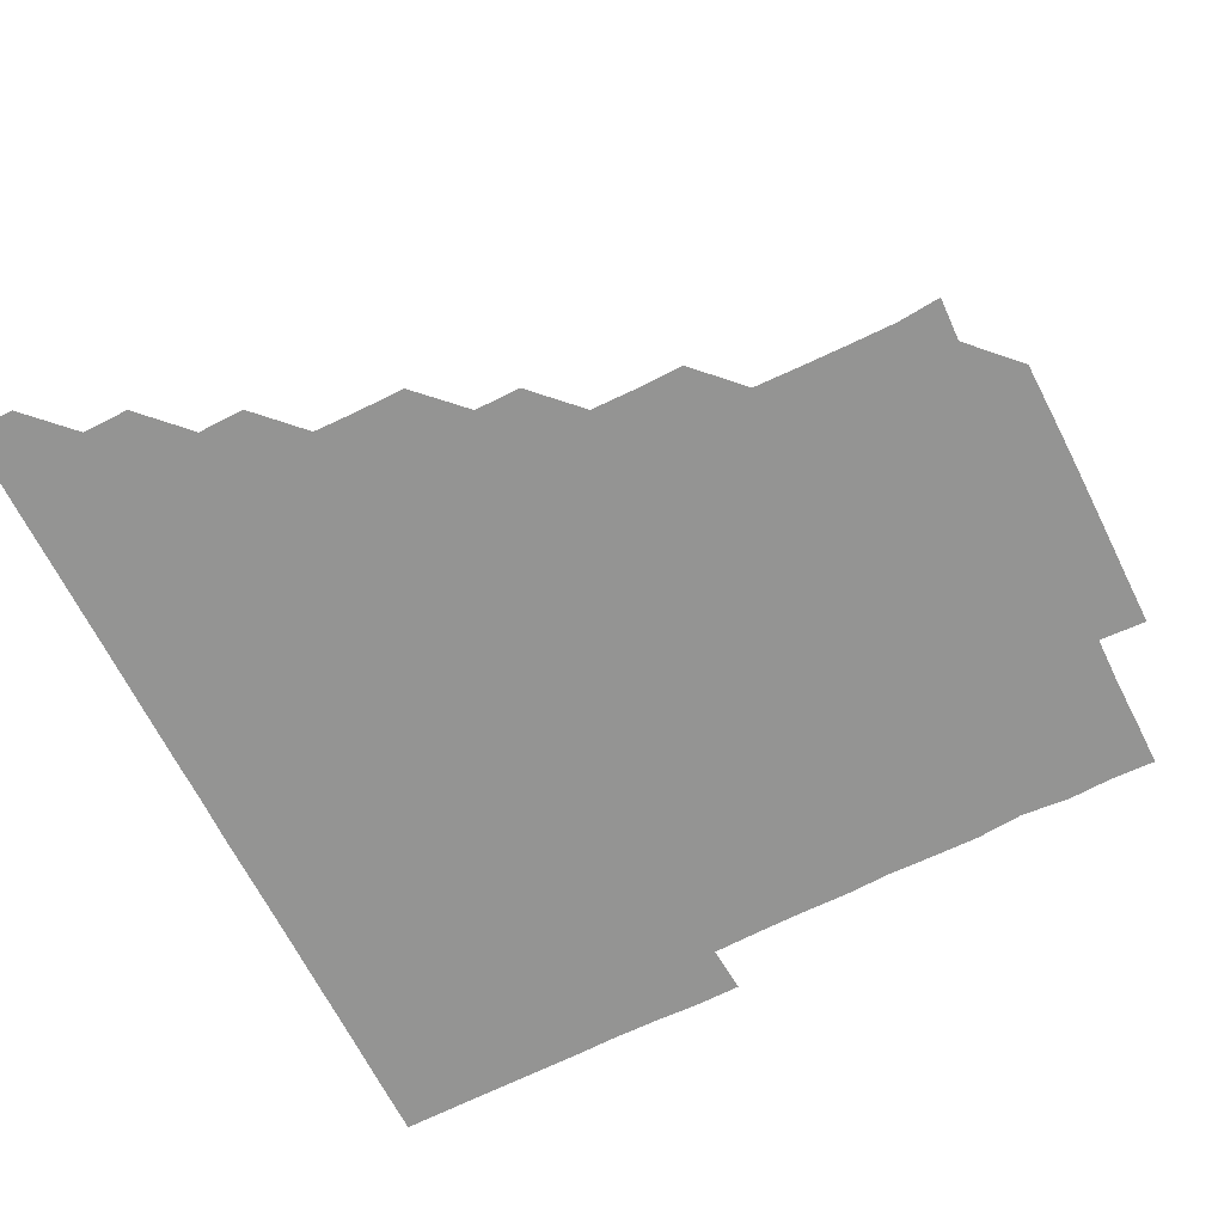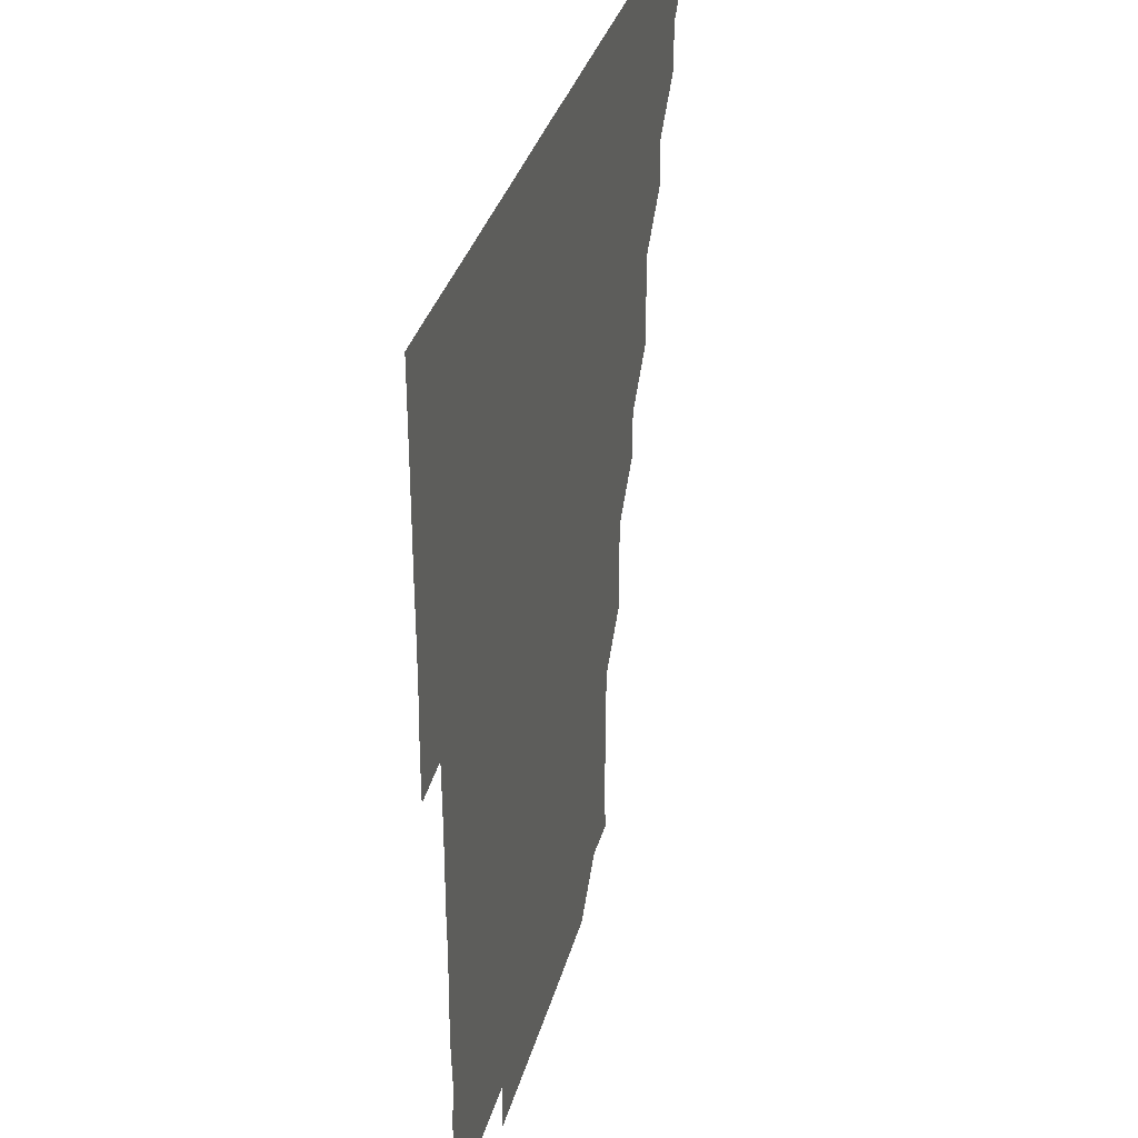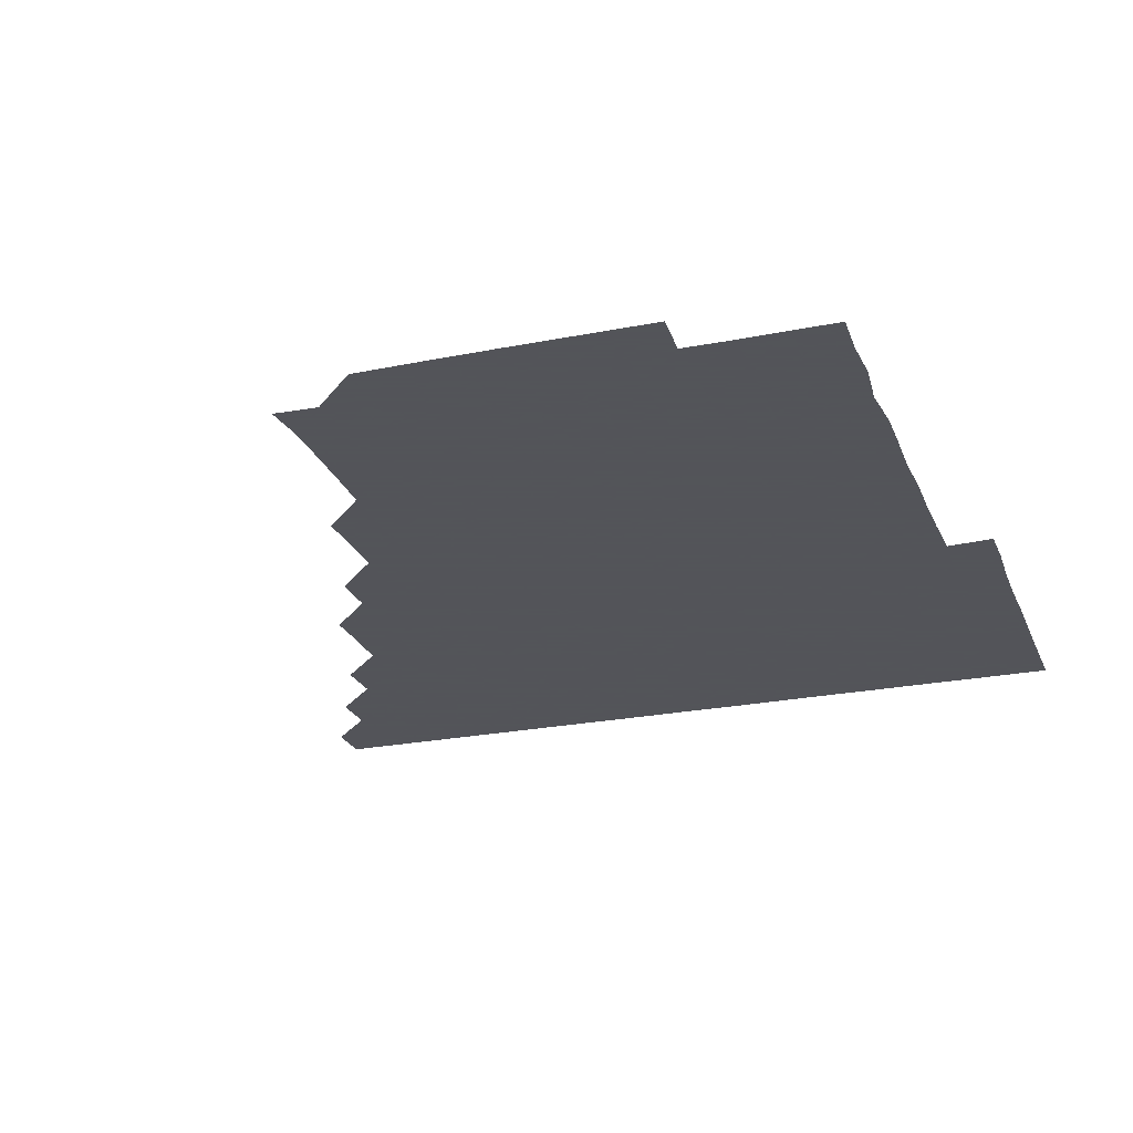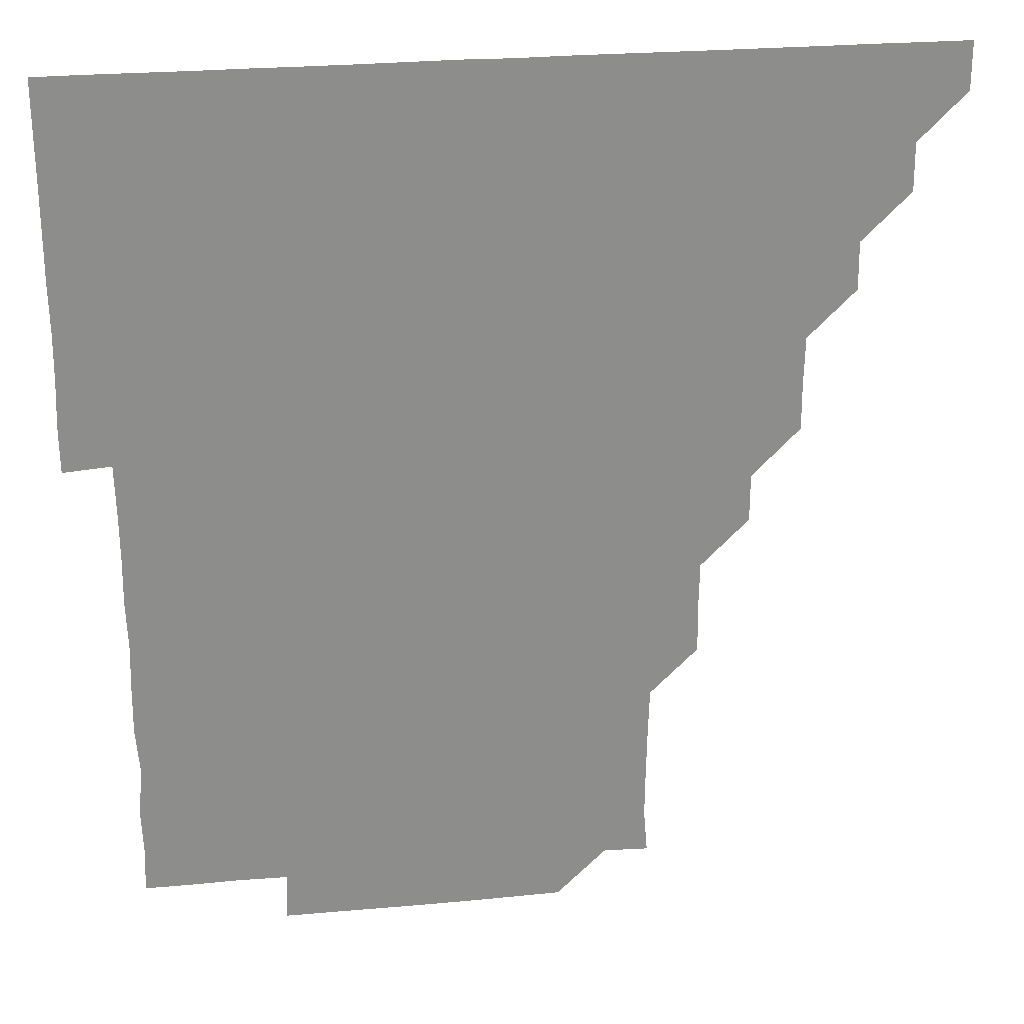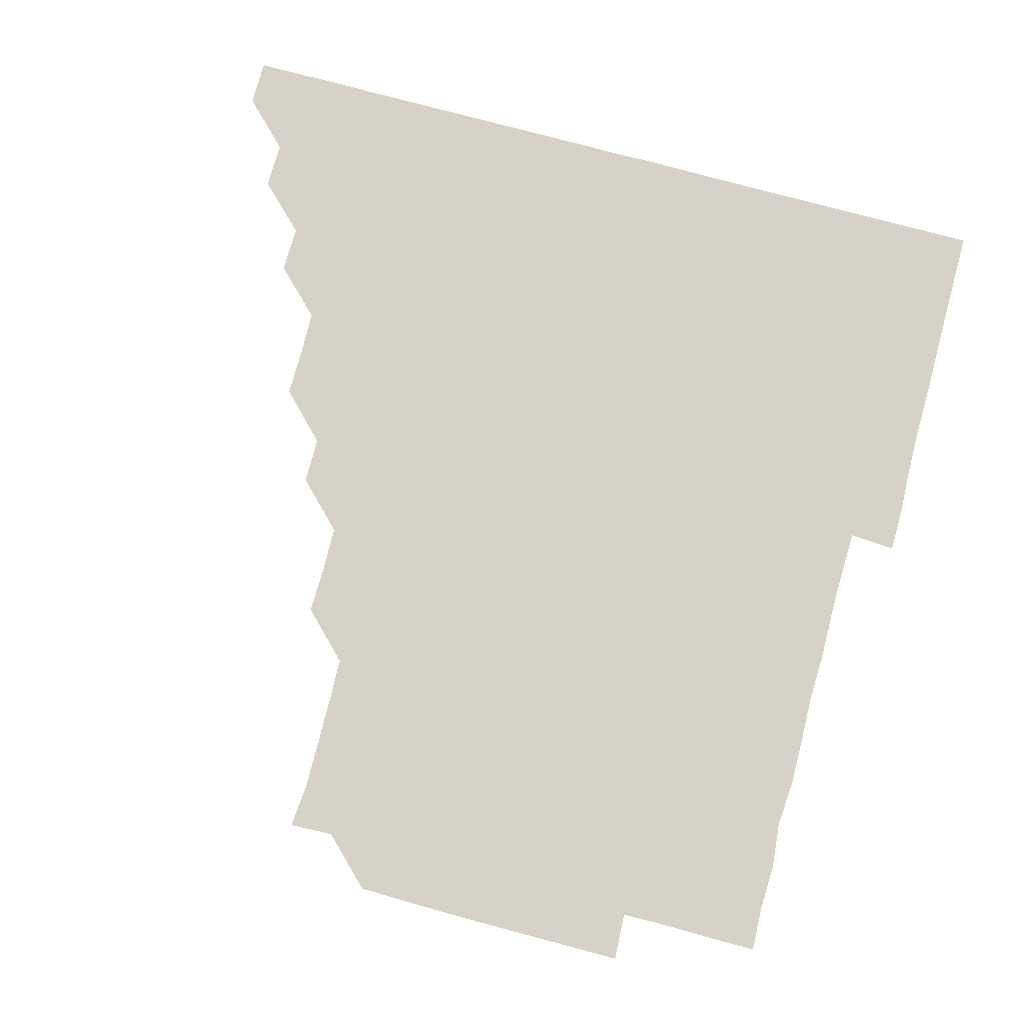
<metadata>
{"format":"obj","ext":"obj","renderer":"f3d","projection":"perspective","resolution":1024,"background":"white","views":[{"elev":-67.0,"azim":-63.4,"up":"+Z"},{"elev":34.0,"azim":104.7,"up":"+Y"},{"elev":-23.9,"azim":18.5,"up":"+Z"},{"elev":26.0,"azim":171.8,"up":"+Y"},{"elev":77.5,"azim":15.0,"up":"+Z"}]}
</metadata>
<code>
v 436 421 0
v 436 436 0
v 450.9 390.8 0
v 451.1 405.9 0
v 451.1 421 0
v 451 436 0
v 465.9 360.6 0
v 466.1 375.8 0
v 466.1 391.1 0
v 466 406 0
v 466 421 0
v 466 436.1 0
v 481.2 315.8 0
v 481.3 330.6 0
v 481 345.8 0
v 481 361.1 0
v 481.1 376.1 0
v 481.1 391.1 0
v 481 406 0
v 481 421 0
v 481 436 0
v 496.2 285.5 0
v 496.2 300.6 0
v 495.8 315.7 0
v 496.4 331.5 0
v 495.9 345.9 0
v 496.1 361.1 0
v 496 376 0
v 496 391 0
v 496 406 0
v 496 420.9 0
v 496 436 0
v 511.2 240.3 0
v 511.5 255.3 0
v 511.2 270.5 0
v 511.1 286.2 0
v 511 301 0
v 511.1 316.2 0
v 511.1 331.3 0
v 510.9 345.9 0
v 511.1 361.2 0
v 511 376 0
v 511 391 0
v 511 406 0
v 511 421 0
v 511 436 0
v 525.9 165.6 0
v 527.1 179.7 0
v 526.9 194.9 0
v 526.7 210.4 0
v 526.2 225.5 0
v 526.2 241.2 0
v 526 256 0
v 526.1 271.2 0
v 526 286 0
v 526.1 301.2 0
v 526 316 0
v 526 331 0
v 526 346.1 0
v 526 361 0
v 526 376 0
v 526 391 0
v 526 406 0
v 526 421 0
v 526 436 0
v 540.1 166.2 0
v 541.2 181.3 0
v 541.2 196.3 0
v 541 210.9 0
v 541 226.2 0
v 541.1 241.3 0
v 541.1 256.1 0
v 541 270.9 0
v 541 286 0
v 541 301.1 0
v 541.1 316.1 0
v 541 331.1 0
v 541 346 0
v 541.1 361.1 0
v 541 376 0
v 541 391 0
v 541 406 0
v 541 421.1 0
v 541 436.1 0
v 555.7 151 0
v 556.3 165.9 0
v 556.1 181.3 0
v 555.9 196.5 0
v 556.4 211 0
v 556 226.3 0
v 556.1 241.2 0
v 556 256.1 0
v 556.1 271.2 0
v 556.1 286.2 0
v 556 300.9 0
v 556 316.1 0
v 556.1 331.1 0
v 556 346 0
v 556 361.1 0
v 556 376 0
v 556 391 0
v 556.1 406 0
v 556 420.9 0
v 555.9 436.1 0
v 570.4 150.8 0
v 571.4 166.4 0
v 571.2 181.2 0
v 570.8 195.9 0
v 571 211.6 0
v 571 226 0
v 571.1 241 0
v 571 256 0
v 571 271 0
v 570.9 286.2 0
v 571.1 301.2 0
v 571 315.8 0
v 571 331 0
v 571 346 0
v 571 361 0
v 571 376 0
v 571 391 0
v 571 406 0
v 571 420.9 0
v 571 436 0
v 585.7 150.6 0
v 586.1 166.3 0
v 586 181.2 0
v 586.4 195.8 0
v 585.7 211.1 0
v 586 225.7 0
v 585.9 241.2 0
v 586 256.2 0
v 586.1 271.1 0
v 586 286 0
v 586 301.2 0
v 586 316.1 0
v 586.1 331.2 0
v 586 346.1 0
v 586 361 0
v 586 376 0
v 586 391 0
v 586 405.9 0
v 586 421 0
v 586 436.2 0
v 600.9 150.5 0
v 600.9 166.3 0
v 600.9 181.2 0
v 601 196.6 0
v 601.1 211.1 0
v 601.2 226 0
v 601 241 0
v 600.9 256.1 0
v 601 271.1 0
v 601 286.1 0
v 601 301.1 0
v 601 315.9 0
v 601 331 0
v 601 346 0
v 601 361 0
v 601 376 0
v 601 391 0
v 601 406 0
v 601 421 0
v 600.9 436.1 0
v 616 150.6 0
v 615.8 166.3 0
v 616.1 181.3 0
v 616 195.9 0
v 616 211.1 0
v 616 226.3 0
v 616 241.4 0
v 616.1 255.9 0
v 615.9 271.2 0
v 616 286.1 0
v 615.9 301.1 0
v 616.1 316.2 0
v 616 331 0
v 616 346.1 0
v 616 361 0
v 616 376 0
v 616 391 0
v 616.1 406 0
v 616 421 0
v 615.9 436 0
v 631.3 150.7 0
v 630.9 166.1 0
v 630.9 181.1 0
v 631 196 0
v 631 211.2 0
v 631 226.2 0
v 630.9 241 0
v 631.1 256.2 0
v 631 271 0
v 631 286.1 0
v 631 301 0
v 631 316.1 0
v 631 331.1 0
v 631 346 0
v 631 361.1 0
v 631 376 0
v 631 391 0
v 631 406 0
v 631 421 0
v 630.9 436 0
v 646.1 150.7 0
v 645.4 165.9 0
v 645.9 181.2 0
v 645.9 196.3 0
v 646.1 211.3 0
v 645.8 226.4 0
v 646 241 0
v 645.9 256.4 0
v 646 271.1 0
v 646 286.1 0
v 646.1 300.9 0
v 645.9 316.1 0
v 645.9 331.2 0
v 646 346 0
v 646 360.9 0
v 646 376.1 0
v 646.1 391.1 0
v 646.1 406 0
v 646.1 420.9 0
v 645.9 436 0
v 661.7 166.1 0
v 661 181.2 0
v 661 196 0
v 660.7 211.4 0
v 660.9 226.2 0
v 661 241 0
v 660.9 256.1 0
v 661 271.1 0
v 660.9 286.2 0
v 660.9 301.3 0
v 661 316.1 0
v 661 331.1 0
v 661 346.1 0
v 661 361 0
v 661 376.1 0
v 661 391 0
v 661 406 0
v 661 421 0
v 661 436 0
v 676.8 165.9 0
v 675.7 181.4 0
v 675.8 196.7 0
v 675.8 211.1 0
v 675.8 226.4 0
v 675.7 241.4 0
v 675.9 256 0
v 675.8 271.4 0
v 675.7 286.3 0
v 675.8 301.2 0
v 675.9 316.2 0
v 675.9 331.1 0
v 675.8 346.2 0
v 675.9 361.3 0
v 676 376.1 0
v 676 391.1 0
v 676 406 0
v 676 421 0
v 676 436 0
v 691.1 165.9 0
v 690.6 180.2 0
v 691.2 194.9 0
v 689.7 209.9 0
v 691 225.1 0
v 690.8 240 0
v 690.4 255.3 0
v 690.9 270.3 0
v 690.7 285.3 0
v 690.9 300.4 0
v 691.3 316.8 0
v 690.6 331.6 0
v 690.8 345.9 0
v 690.9 361 0
v 690.8 376.2 0
v 690.8 391.2 0
v 691 406 0
v 691 420.9 0
v 691 436.1 0
v 706.2 315.6 0
v 706.4 330.2 0
v 705.8 345 0
v 705.6 360.4 0
v 705.9 375.6 0
v 705.9 390.7 0
v 705.9 406 0
v 705.9 421 0
v 706 436 0
f 4 5 1
f 1 5 2
f 5 6 2
f 8 9 3
f 3 9 4
f 9 10 4
f 4 10 5
f 10 11 5
f 5 11 6
f 11 12 6
f 15 16 7
f 7 16 8
f 16 17 8
f 8 17 9
f 17 18 9
f 9 18 10
f 18 19 10
f 10 19 11
f 19 20 11
f 11 20 12
f 20 21 12
f 23 24 13
f 13 24 14
f 24 25 14
f 14 25 15
f 25 26 15
f 15 26 16
f 26 27 16
f 16 27 17
f 27 28 17
f 17 28 18
f 28 29 18
f 18 29 19
f 29 30 19
f 19 30 20
f 30 31 20
f 20 31 21
f 31 32 21
f 35 36 22
f 22 36 23
f 36 37 23
f 23 37 24
f 37 38 24
f 24 38 25
f 38 39 25
f 25 39 26
f 39 40 26
f 26 40 27
f 40 41 27
f 27 41 28
f 41 42 28
f 28 42 29
f 42 43 29
f 29 43 30
f 43 44 30
f 30 44 31
f 44 45 31
f 31 45 32
f 45 46 32
f 51 52 33
f 33 52 34
f 52 53 34
f 34 53 35
f 53 54 35
f 35 54 36
f 54 55 36
f 36 55 37
f 55 56 37
f 37 56 38
f 56 57 38
f 38 57 39
f 57 58 39
f 39 58 40
f 58 59 40
f 40 59 41
f 59 60 41
f 41 60 42
f 60 61 42
f 42 61 43
f 61 62 43
f 43 62 44
f 62 63 44
f 44 63 45
f 63 64 45
f 45 64 46
f 64 65 46
f 47 66 48
f 66 67 48
f 48 67 49
f 67 68 49
f 49 68 50
f 68 69 50
f 50 69 51
f 69 70 51
f 51 70 52
f 70 71 52
f 52 71 53
f 71 72 53
f 53 72 54
f 72 73 54
f 54 73 55
f 73 74 55
f 55 74 56
f 74 75 56
f 56 75 57
f 75 76 57
f 57 76 58
f 76 77 58
f 58 77 59
f 77 78 59
f 59 78 60
f 78 79 60
f 60 79 61
f 79 80 61
f 61 80 62
f 80 81 62
f 62 81 63
f 81 82 63
f 63 82 64
f 82 83 64
f 64 83 65
f 83 84 65
f 85 86 66
f 66 86 67
f 86 87 67
f 67 87 68
f 87 88 68
f 68 88 69
f 88 89 69
f 69 89 70
f 89 90 70
f 70 90 71
f 90 91 71
f 71 91 72
f 91 92 72
f 72 92 73
f 92 93 73
f 73 93 74
f 93 94 74
f 74 94 75
f 94 95 75
f 75 95 76
f 95 96 76
f 76 96 77
f 96 97 77
f 77 97 78
f 97 98 78
f 78 98 79
f 98 99 79
f 79 99 80
f 99 100 80
f 80 100 81
f 100 101 81
f 81 101 82
f 101 102 82
f 82 102 83
f 102 103 83
f 83 103 84
f 103 104 84
f 85 105 86
f 105 106 86
f 86 106 87
f 106 107 87
f 87 107 88
f 107 108 88
f 88 108 89
f 108 109 89
f 89 109 90
f 109 110 90
f 90 110 91
f 110 111 91
f 91 111 92
f 111 112 92
f 92 112 93
f 112 113 93
f 93 113 94
f 113 114 94
f 94 114 95
f 114 115 95
f 95 115 96
f 115 116 96
f 96 116 97
f 116 117 97
f 97 117 98
f 117 118 98
f 98 118 99
f 118 119 99
f 99 119 100
f 119 120 100
f 100 120 101
f 120 121 101
f 101 121 102
f 121 122 102
f 102 122 103
f 122 123 103
f 103 123 104
f 123 124 104
f 105 125 106
f 125 126 106
f 106 126 107
f 126 127 107
f 107 127 108
f 127 128 108
f 108 128 109
f 128 129 109
f 109 129 110
f 129 130 110
f 110 130 111
f 130 131 111
f 111 131 112
f 131 132 112
f 112 132 113
f 132 133 113
f 113 133 114
f 133 134 114
f 114 134 115
f 134 135 115
f 115 135 116
f 135 136 116
f 116 136 117
f 136 137 117
f 117 137 118
f 137 138 118
f 118 138 119
f 138 139 119
f 119 139 120
f 139 140 120
f 120 140 121
f 140 141 121
f 121 141 122
f 141 142 122
f 122 142 123
f 142 143 123
f 123 143 124
f 143 144 124
f 125 145 126
f 145 146 126
f 126 146 127
f 146 147 127
f 127 147 128
f 147 148 128
f 128 148 129
f 148 149 129
f 129 149 130
f 149 150 130
f 130 150 131
f 150 151 131
f 131 151 132
f 151 152 132
f 132 152 133
f 152 153 133
f 133 153 134
f 153 154 134
f 134 154 135
f 154 155 135
f 135 155 136
f 155 156 136
f 136 156 137
f 156 157 137
f 137 157 138
f 157 158 138
f 138 158 139
f 158 159 139
f 139 159 140
f 159 160 140
f 140 160 141
f 160 161 141
f 141 161 142
f 161 162 142
f 142 162 143
f 162 163 143
f 143 163 144
f 163 164 144
f 145 165 146
f 165 166 146
f 146 166 147
f 166 167 147
f 147 167 148
f 167 168 148
f 148 168 149
f 168 169 149
f 149 169 150
f 169 170 150
f 150 170 151
f 170 171 151
f 151 171 152
f 171 172 152
f 152 172 153
f 172 173 153
f 153 173 154
f 173 174 154
f 154 174 155
f 174 175 155
f 155 175 156
f 175 176 156
f 156 176 157
f 176 177 157
f 157 177 158
f 177 178 158
f 158 178 159
f 178 179 159
f 159 179 160
f 179 180 160
f 160 180 161
f 180 181 161
f 161 181 162
f 181 182 162
f 162 182 163
f 182 183 163
f 163 183 164
f 183 184 164
f 165 185 166
f 185 186 166
f 166 186 167
f 186 187 167
f 167 187 168
f 187 188 168
f 168 188 169
f 188 189 169
f 169 189 170
f 189 190 170
f 170 190 171
f 190 191 171
f 171 191 172
f 191 192 172
f 172 192 173
f 192 193 173
f 173 193 174
f 193 194 174
f 174 194 175
f 194 195 175
f 175 195 176
f 195 196 176
f 176 196 177
f 196 197 177
f 177 197 178
f 197 198 178
f 178 198 179
f 198 199 179
f 179 199 180
f 199 200 180
f 180 200 181
f 200 201 181
f 181 201 182
f 201 202 182
f 182 202 183
f 202 203 183
f 183 203 184
f 203 204 184
f 185 205 186
f 205 206 186
f 186 206 187
f 206 207 187
f 187 207 188
f 207 208 188
f 188 208 189
f 208 209 189
f 189 209 190
f 209 210 190
f 190 210 191
f 210 211 191
f 191 211 192
f 211 212 192
f 192 212 193
f 212 213 193
f 193 213 194
f 213 214 194
f 194 214 195
f 214 215 195
f 195 215 196
f 215 216 196
f 196 216 197
f 216 217 197
f 197 217 198
f 217 218 198
f 198 218 199
f 218 219 199
f 199 219 200
f 219 220 200
f 200 220 201
f 220 221 201
f 201 221 202
f 221 222 202
f 202 222 203
f 222 223 203
f 203 223 204
f 223 224 204
f 206 225 207
f 225 226 207
f 207 226 208
f 226 227 208
f 208 227 209
f 227 228 209
f 209 228 210
f 228 229 210
f 210 229 211
f 229 230 211
f 211 230 212
f 230 231 212
f 212 231 213
f 231 232 213
f 213 232 214
f 232 233 214
f 214 233 215
f 233 234 215
f 215 234 216
f 234 235 216
f 216 235 217
f 235 236 217
f 217 236 218
f 236 237 218
f 218 237 219
f 237 238 219
f 219 238 220
f 238 239 220
f 220 239 221
f 239 240 221
f 221 240 222
f 240 241 222
f 222 241 223
f 241 242 223
f 223 242 224
f 242 243 224
f 225 244 226
f 244 245 226
f 226 245 227
f 245 246 227
f 227 246 228
f 246 247 228
f 228 247 229
f 247 248 229
f 229 248 230
f 248 249 230
f 230 249 231
f 249 250 231
f 231 250 232
f 250 251 232
f 232 251 233
f 251 252 233
f 233 252 234
f 252 253 234
f 234 253 235
f 253 254 235
f 235 254 236
f 254 255 236
f 236 255 237
f 255 256 237
f 237 256 238
f 256 257 238
f 238 257 239
f 257 258 239
f 239 258 240
f 258 259 240
f 240 259 241
f 259 260 241
f 241 260 242
f 260 261 242
f 242 261 243
f 261 262 243
f 244 263 245
f 263 264 245
f 245 264 246
f 264 265 246
f 246 265 247
f 265 266 247
f 247 266 248
f 266 267 248
f 248 267 249
f 267 268 249
f 249 268 250
f 268 269 250
f 250 269 251
f 269 270 251
f 251 270 252
f 270 271 252
f 252 271 253
f 271 272 253
f 253 272 254
f 272 273 254
f 254 273 255
f 273 274 255
f 255 274 256
f 274 275 256
f 256 275 257
f 275 276 257
f 257 276 258
f 276 277 258
f 258 277 259
f 277 278 259
f 259 278 260
f 278 279 260
f 260 279 261
f 279 280 261
f 261 280 262
f 280 281 262
f 273 282 274
f 282 283 274
f 274 283 275
f 283 284 275
f 275 284 276
f 284 285 276
f 276 285 277
f 285 286 277
f 277 286 278
f 286 287 278
f 278 287 279
f 287 288 279
f 279 288 280
f 288 289 280
f 280 289 281
f 289 290 281

</code>
